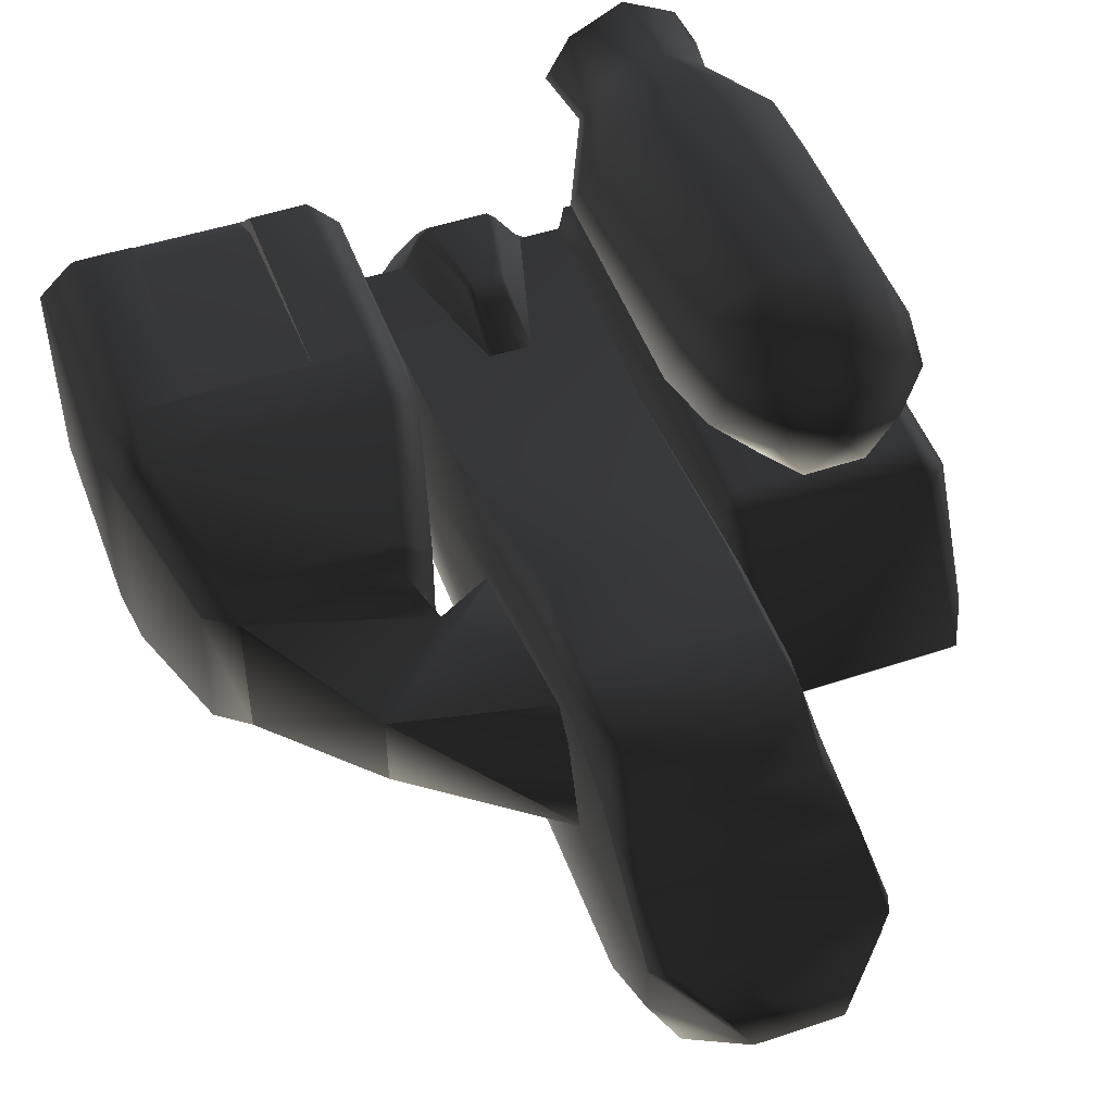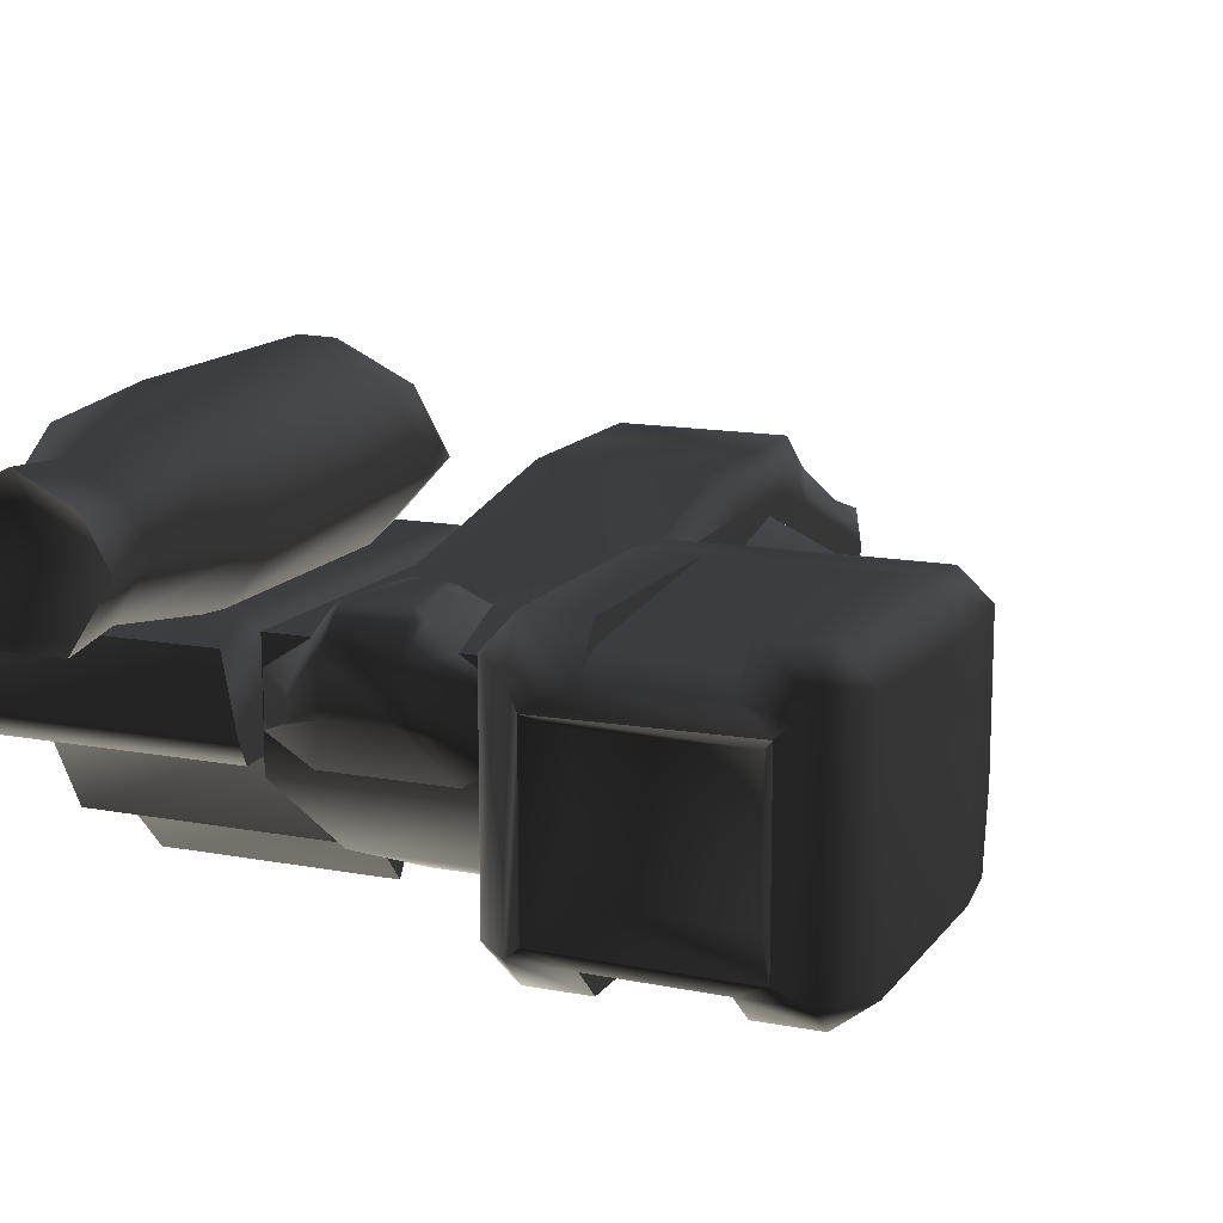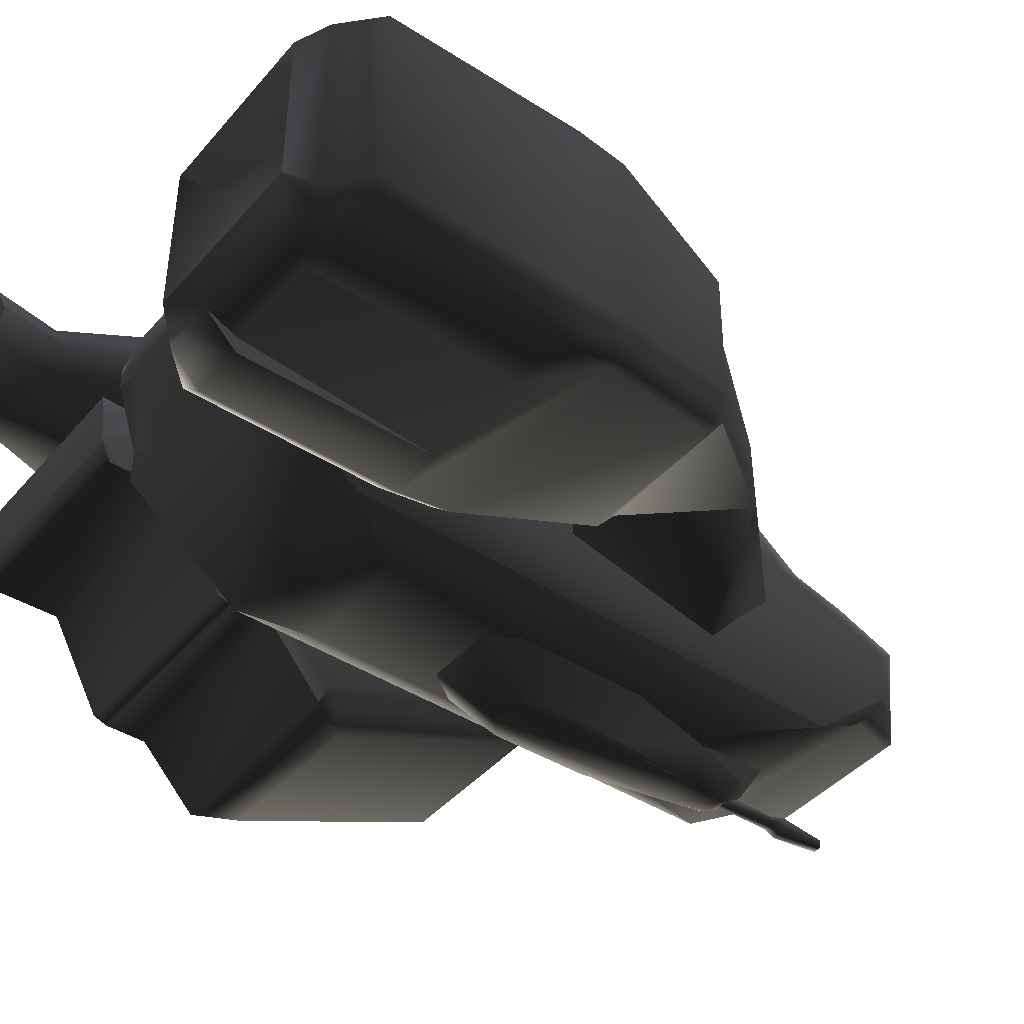
<metadata>
{"format":"obj","ext":"obj","renderer":"f3d","projection":"perspective","resolution":1024,"background":"white","views":[{"elev":50.2,"azim":-20.2,"up":"+Y"},{"elev":14.0,"azim":-157.2,"up":"+Y"},{"elev":-42.7,"azim":-127.3,"up":"+Y"}]}
</metadata>
<code>
v  -0.3714 0.2177 0.8407
v  -0.3714 0.2177 0.4524
v  -0.4046 -0.2736 -0.9357
v  -0.3489 0.177 -0.4131
v  -0.3034 0.3616 0.3826
v  -0.3714 0.1194 1.105
v  -0.3034 0.3616 0.7709
v  -0.3034 0.361 1.079
v  -0.4046 -0.1052 1.594
v  -0.3034 0.2089 1.266
v  -0.3635 0.07411 1.431
v  -0.4046 -0.3038 1.595
v  -0.3489 -0.008633 1.705
v  -0.1528 -0.2614 1.86
v  -0.3034 -0.4687 1.653
v  -0.3586 -0.4734 1.472
v  -0.3822 -0.6031 1.253
v  -0.3822 -0.5985 -0.8476
v  -0.3822 -0.2427 -1.316
v  -0.3822 0.1772 -1.316
v  0.4046 -0.3038 1.595
v  0.4046 -0.2736 -0.9357
v  0.3714 0.2177 0.4524
v  0.3822 0.1772 -1.316
v  0.3489 0.177 -0.4131
v  0.3822 -0.2427 -1.316
v  0.3822 -0.5985 -0.8476
v  0.3034 0.3616 0.3826
v  0.3034 0.3616 0.7709
v  0.3714 0.2177 0.8407
v  0.3034 0.361 1.079
v  0.3714 0.1194 1.105
v  0.3034 0.2089 1.266
v  0.4046 -0.1052 1.594
v  0.3635 0.07411 1.431
v  0.1528 -0.2614 1.86
v  0.3489 -0.008633 1.705
v  0.3034 -0.4687 1.653
v  0.3586 -0.4734 1.472
v  0.3822 -0.6031 1.253
v  0.2224 -0.7123 0.8704
v  -0.2224 -0.7123 0.8704
v  -0.2224 -0.7091 -0.6111
v  0.2224 -0.7091 -0.6111
v  -0.3506 -0.4533 0.7332
v  -0.3896 -0.1347 1.006
v  -0.8913 -0.2912 0.4997
v  -0.6592 -0.4162 0.03697
v  -0.5779 -0.2912 0.1418
v  -1.237 -0.4162 0.03697
v  -0.8913 0.01367 0.4997
v  -0.3523 -0.308 0.03027
v  -1.237 0.1321 0.03697
v  -0.6587 -0.5081 -0.03917
v  -1.237 -0.5081 -0.03917
v  -1.354 -0.4095 -0.04538
v  -0.5421 -0.4095 -0.04538
v  -0.5186 -0.6294 -0.559
v  -0.4122 -0.5312 -0.559
v  -1.367 -0.631 -0.5661
v  -1.484 -0.5312 -0.559
v  -0.5064 -0.6498 -0.7751
v  -0.3902 -0.5424 -0.7751
v  -0.7215 -0.6498 -0.7751
v  -0.5064 -0.6498 -1.548
v  -1.152 -0.6498 -0.7751
v  -1.367 -0.6498 -0.7751
v  -1.506 -0.5424 -0.7751
v  -1.367 -0.6498 -1.548
v  -1.152 -0.6498 -1.548
v  -1.506 -0.5424 -1.548
v  -0.7215 -0.5821 -1.548
v  -1.152 -0.5821 -1.548
v  -0.7215 -0.6498 -1.548
v  -0.3902 -0.5424 -1.548
v  -0.5064 0.3804 -0.7751
v  -0.5064 0.3804 -1.548
v  -0.7215 0.3804 -1.548
v  -0.7215 0.3804 -0.7751
v  -0.3902 0.2517 -1.548
v  -0.3902 0.2517 -0.7751
v  -1.367 0.3617 -0.5661
v  -0.5186 0.3601 -0.559
v  -1.367 0.3804 -0.7751
v  -0.4105 0.2517 -0.5661
v  -0.6587 0.2388 -0.03917
v  -0.5436 0.1316 -0.03917
v  -1.237 0.2388 -0.03917
v  -0.6592 0.1321 0.03697
v  -1.353 0.1316 -0.03917
v  -0.5779 0.01367 0.1418
v  -0.3506 0.1673 0.7332
v  -0.3523 0.02959 0.03027
v  -1.486 0.2517 -0.5661
v  -1.506 0.2517 -0.7751
v  -1.367 0.3804 -1.548
v  -1.152 0.3804 -0.7751
v  -1.506 0.2517 -1.548
v  -1.152 0.3804 -1.548
v  -1.152 0.3031 -1.548
v  -0.7215 0.3031 -1.548
v  -1.154 -0.5405 -1.677
v  -1.201 -0.3878 -1.599
v  -1.202 0.09635 -1.599
v  -0.6845 0.08982 -1.599
v  -0.6845 -0.3821 -1.599
v  -0.6007 0.1659 -1.762
v  -0.6007 -0.4583 -1.762
v  -1.285 0.1745 -1.762
v  -1.284 -0.4658 -1.762
v  -0.7301 -0.5358 -1.677
v  -0.518 -0.5335 -1.677
v  -1.367 0.2517 -1.677
v  -1.366 -0.5428 -1.677
v  -0.5181 0.2409 -1.677
v  -0.7302 0.2436 -1.677
v  -1.155 0.249 -1.677
v  0.4995 0.1873 0.09847
v  1.143 0.1873 0.09847
v  1.143 0.1873 -1.231
v  0.4995 0.1873 -1.231
v  1.201 0.1518 -1.44
v  0.4416 0.1518 -1.44
v  1.143 0.146 0.267
v  0.4995 0.146 0.267
v  0.4995 -0.3516 0.5991
v  1.143 -0.3516 0.5991
v  0.4995 -0.8374 -0.3132
v  1.143 -0.8374 -0.3132
v  1.143 -0.4819 0.5157
v  0.4995 -0.4819 0.5157
v  1.246 -0.8177 -0.4661
v  0.3966 -0.8177 -0.4661
v  0.3876 -0.5739 -0.6887
v  1.255 -0.5739 -0.6887
v  0.3904 -0.5774 -0.8555
v  1.252 -0.5774 -0.8555
v  1.252 -0.5576 -0.9112
v  0.3904 -0.5576 -0.9112
v  0.3923 -0.1848 -1.121
v  1.25 -0.1848 -1.121
v  0.3923 -0.1903 -1.398
v  1.25 -0.1903 -1.398
v  1.249 -0.1044 -1.44
v  0.3934 -0.1044 -1.44
v  0.3923 0.08979 0.1551
v  0.3923 0.08979 -1.174
v  0.3923 -0.378 0.4055
v  0.3923 -0.451 -0.7137
v  0.3923 -0.7335 -0.4234
v  1.25 -0.451 -0.7137
v  1.25 0.08979 -1.174
v  1.25 0.08979 0.1551
v  1.25 -0.378 0.4055
v  1.25 -0.7335 -0.4234
v  1.03 0.5992 -1.844
v  1.124 0.4294 -1.844
v  0.8212 0.4294 -1.651
v  0.67 0.1974 -1.844
v  0.5189 0.4294 -1.844
v  0.6122 0.5992 -1.844
v  0.8212 0.7047 -1.844
v  0.9724 0.1974 -1.844
v  0.9349 0.255 0.1697
v  1.049 0.4294 0.1697
v  0.8212 0.4294 0.2355
v  1.215 0.4294 -0.00996
v  1.018 0.2113 -0.00996
v  1.276 0.4294 -0.2554
v  1.135 0.6846 -0.2554
v  1.093 0.6504 -0.00996
v  1.049 0.1776 -0.2554
v  1.276 0.4294 -1.165
v  1.135 0.6846 -1.165
v  0.8212 0.8289 -1.165
v  0.8212 0.8289 -0.2554
v  1.004 0.578 -1.581
v  0.8212 0.6831 -1.581
v  1.049 0.1776 -1.165
v  1.086 0.4294 -1.581
v  0.9535 0.2264 -1.581
v  0.9784 0.557 0.1697
v  0.8212 0.7822 -0.00996
v  0.8212 0.6545 0.1697
v  0.7076 0.255 0.1697
v  0.6244 0.2113 -0.00996
v  0.5939 0.1776 -0.2554
v  0.5939 0.4294 0.1697
v  0.4275 0.4294 -0.00996
v  0.3666 0.4294 -0.2554
v  0.5491 0.6504 -0.00996
v  0.6641 0.557 0.1697
v  0.5939 0.1776 -1.165
v  0.507 0.6846 -0.2554
v  0.3666 0.4294 -1.165
v  0.507 0.6846 -1.165
v  0.5566 0.4294 -1.581
v  0.6889 0.2264 -1.581
v  0.6383 0.578 -1.581
v  0.2267 0.1753 -1.315
v  0.1233 0.1753 -1.471
v  0.1478 0.2677 -1.355
v  0.1109 0.2677 -1.392
v  0.1109 0.3046 -1.355
v  0.3809 0.07412 -1.315
v  0.2072 0.07412 -1.488
v  0.2072 -0.01502 -1.488
v  0.3809 -0.1101 -1.315
v  0.1233 -0.008861 -1.471
v  0.2267 -0.2054 -1.315
v  -0.1233 -0.008861 -1.471
v  -0.2267 -0.2054 -1.315
v  -0.2072 -0.01502 -1.488
v  -0.1233 0.1753 -1.471
v  -0.2072 0.07412 -1.488
v  -0.3809 -0.1101 -1.315
v  -0.3809 0.07412 -1.315
v  -0.2267 0.1753 -1.315
v  -0.1478 0.2677 -1.355
v  -0.1109 0.2677 -1.392
v  -0.1109 0.3046 -1.355
v  -0.08008 0.1753 -0.7845
v  -0.07293 0.2677 -1.044
v  -0.05469 0.3046 -1.044
v  -0.05469 0.2677 -0.9534
v  0.08008 0.1753 -0.7845
v  0.05469 0.2677 -0.9534
v  0.05469 0.3046 -1.044
v  0.07293 0.2677 -1.044
v  0.04629 -0.5997 1.246
v  0.03161 -0.7699 1.136
v  0.1155 -0.7801 1.062
v  0.1311 -0.7112 0.8721
v  0.03435 -0.8519 1.02
v  0.0713 -0.855 0.8356
v  0.2202 -0.7087 0.5031
v  0.1198 -0.8633 0.4973
v  0.2202 -0.7069 -0.03223
v  0.1198 -0.8693 0.1089
v  0.1311 -0.7074 -0.1517
v  0.0713 -0.8558 0.0691
v  -0.04629 -0.5997 1.246
v  -0.03161 -0.7699 1.136
v  -0.03435 -0.8519 1.02
v  -0.1155 -0.7801 1.062
v  -0.0713 -0.855 0.8356
v  -0.0713 -0.8558 0.0691
v  -0.1311 -0.7112 0.8721
v  -0.1198 -0.8633 0.4973
v  -0.2202 -0.7087 0.5031
v  -0.1198 -0.8693 0.1089
v  -0.2202 -0.7069 -0.03223
v  -0.1311 -0.7074 -0.1517
v  -0.02619 -0.7879 1.108
v  0 -0.7688 1.135
v  0.02619 -0.7879 1.108
v  -0.01619 -0.8187 1.065
v  0.01619 -0.8187 1.065
v  0 -0.7688 1.296
v  0.02619 -0.7879 1.296
v  0.01619 -0.8187 1.296
v  0.04203 -0.7827 1.345
v  0.02597 -0.8321 1.345
v  0 -0.7522 1.345
v  0.02421 -0.7885 1.544
v  0.01496 -0.817 1.544
v  0 -0.7709 1.544
v  -0.02421 -0.7885 1.544
v  -0.01496 -0.817 1.544
v  -0.02619 -0.7879 1.296
v  -0.01619 -0.8187 1.296
v  -0.04203 -0.7827 1.345
v  -0.02597 -0.8321 1.345
v  -0.0003164 -0.01108 -1.506
v  0 -0.01063 -1.506
v  0.0001582 -0.01108 -1.506
v  0.0001582 -0.01108 -1.506
v  0.8207 0.4309 -1.855
v  0.821 0.4313 -1.855
v  0.8212 0.4309 -1.856
v  0.8212 0.4309 -1.855
v  -0.9232 -0.1687 -1.699
v  -0.923 -0.1683 -1.699
v  -0.9227 -0.1687 -1.699
v  -0.9232 -0.1687 -1.698
v  -0.0003164 0.231 1.081
v  0 0.2315 1.081
v  0.0001582 0.231 1.081
v  0.0001582 0.231 1.082
v  -0.0003164 -0.6549 1.267
v  0 -0.6544 1.267
v  0.0001582 -0.6549 1.267
v  0.0001582 -0.6549 1.267
v  -0.0003164 -0.7948 1.548
v  0 -0.7943 1.548
v  0.0001582 -0.7948 1.547
v  0.0001582 -0.7948 1.548
v  0.4125 -0.3006 1.593
v  0.4124 -0.3001 1.593
v  0.4121 -0.3004 1.593
v  0.4121 -0.3004 1.592
v  1.26 -0.3745 0.4073
v  1.261 -0.3743 0.407
v  1.26 -0.374 0.407
v  1.26 -0.3745 0.4067
v  1.253 -0.1892 -1.397
v  1.254 -0.1891 -1.397
v  1.253 -0.1887 -1.397
v  1.253 -0.1892 -1.397
v  0.3788 0.1818 -1.305
v  0.3788 0.1823 -1.305
v  0.3784 0.182 -1.305
v  0.3784 0.182 -1.305
v  -0.4095 -0.3 1.593
v  -0.41 -0.3003 1.593
v  -0.4095 -0.3005 1.593
v  -0.4095 -0.3005 1.592
v  -0.9018 -0.1682 0.5003
v  -0.9023 -0.1686 0.5003
v  -0.9018 -0.1687 0.5006
v  -0.9018 -0.1687 0.5
v  -1.509 -0.1301 -1.536
v  -1.509 -0.1304 -1.536
v  -1.509 -0.1305 -1.536
v  -1.509 -0.1305 -1.537
v  -0.3785 0.1824 -1.305
v  -0.3789 0.182 -1.305
v  -0.3785 0.1819 -1.305
v  -0.3785 0.1819 -1.305
g frm-scout
f 1 2 3
f 3 2 4
f 2 1 5
f 5 4 2
f 6 1 3
f 1 7 5
f 1 6 8
f 8 7 1
f 9 6 3
f 6 10 8
f 11 10 6
f 11 6 9
f 3 12 9
f 9 13 11
f 14 13 9
f 14 9 12
f 12 15 14
f 12 16 15
f 17 12 3
f 17 16 12
f 18 17 3
f 3 19 18
f 20 19 3
f 4 20 3
f 21 22 23
f 22 24 25
f 26 24 22
f 22 21 27
f 27 26 22
f 25 23 22
f 25 28 23
f 23 28 29
f 30 23 29
f 29 31 30
f 23 30 32
f 30 31 33
f 32 30 33
f 32 34 23
f 34 32 35
f 33 35 32
f 34 21 23
f 21 34 36
f 37 36 34
f 35 37 34
f 21 38 39
f 21 40 27
f 39 40 21
f 36 38 21
f 19 20 24
f 26 19 24
f 4 25 24
f 20 4 24
f 28 25 4
f 5 28 4
f 7 29 28
f 5 7 28
f 31 29 7
f 8 31 7
f 10 33 31
f 8 10 31
f 35 33 10
f 11 35 10
f 13 37 35
f 11 13 35
f 36 37 13
f 14 36 13
f 15 38 36
f 14 15 36
f 16 39 38
f 15 16 38
f 40 39 16
f 17 40 16
f 40 17 41
f 17 18 42
f 17 42 41
f 43 44 41
f 42 43 41
f 40 41 44
f 18 43 42
f 18 19 27
f 18 27 43
f 27 44 43
f 27 40 44
f 19 26 27
g frm-cube2
f 45 46 47
f 48 49 47
f 50 48 47
f 50 47 51
f 47 49 45
f 51 47 46
f 49 52 45
f 53 50 51
f 54 48 50
f 55 54 50
f 56 55 50
f 48 54 57
f 58 54 55
f 54 58 59
f 57 54 59
f 60 58 55
f 61 60 55
f 56 61 55
f 62 58 60
f 59 58 62
f 63 59 62
f 64 62 60
f 62 65 63
f 65 62 64
f 66 64 60
f 60 67 66
f 67 60 61
f 68 67 61
f 67 69 70
f 66 67 70
f 67 68 71
f 69 67 71
f 72 64 66
f 73 72 66
f 74 65 64
f 65 75 63
f 76 77 78
f 79 76 78
f 77 76 80
f 76 81 80
f 82 83 76
f 84 82 76
f 85 81 76
f 83 85 76
f 83 82 86
f 83 86 87
f 85 83 87
f 82 88 86
f 89 87 86
f 86 88 89
f 88 82 90
f 90 53 88
f 88 53 89
f 89 53 91
f 53 51 91
f 51 92 93
f 91 51 93
f 92 51 46
f 82 94 90
f 94 82 84
f 95 94 84
f 84 96 95
f 96 84 97
f 96 98 95
f 99 96 97
f 97 79 100
f 99 97 100
f 79 101 100
f 78 101 79
f 90 56 50
f 53 90 50
f 74 64 72
f 70 73 66
f 70 102 73
f 103 104 105
f 106 103 105
f 107 105 104
f 108 106 105
f 107 108 105
f 109 107 104
f 109 104 103
f 110 109 103
f 110 103 106
f 108 110 106
f 102 110 108
f 111 102 108
f 112 111 108
f 112 108 107
f 113 109 110
f 114 113 110
f 102 114 110
f 69 114 102
f 70 69 102
f 102 111 73
f 111 112 74
f 111 72 73
f 112 65 74
f 75 65 112
f 115 80 75
f 112 115 75
f 80 115 77
f 77 115 116
f 115 112 107
f 116 115 107
f 78 77 116
f 101 116 117
f 116 107 109
f 117 116 109
f 117 113 99
f 100 101 117
f 113 117 109
f 113 96 99
f 113 114 71
f 98 113 71
f 113 98 96
f 69 71 114
f 78 116 101
f 99 100 117
f 74 72 111
f 68 95 98
f 71 68 98
f 94 95 68
f 61 94 68
f 94 61 90
f 61 56 90
f 75 80 81
f 63 75 81
f 81 85 63
f 85 59 63
f 85 87 57
f 59 85 57
f 57 87 48
f 87 89 48
f 89 91 49
f 48 89 49
f 91 93 52
f 49 91 52
g frm-scout_1
f 118 119 120
f 121 118 120
f 120 122 123
f 121 120 123
f 124 119 118
f 125 124 118
f 126 127 124
f 125 126 124
f 128 129 130
f 131 128 130
f 130 127 126
f 131 130 126
f 132 129 128
f 133 132 128
f 134 135 132
f 133 134 132
f 136 137 135
f 134 136 135
f 138 137 136
f 139 138 136
f 140 141 138
f 139 140 138
f 142 143 141
f 140 142 141
f 143 142 144
f 142 145 144
f 146 147 140
f 147 123 145
f 140 147 145
f 147 146 121
f 121 123 147
f 148 146 140
f 146 118 121
f 146 148 125
f 125 118 146
f 148 126 125
f 131 126 148
f 149 150 148
f 140 149 148
f 148 150 131
f 150 128 131
f 150 149 133
f 133 128 150
f 149 134 133
f 149 136 134
f 149 140 139
f 139 136 149
f 145 142 140
f 151 141 152
f 141 144 122
f 152 141 122
f 143 144 141
f 151 138 141
f 122 120 152
f 152 120 119
f 153 152 119
f 119 124 153
f 152 153 154
f 153 124 127
f 154 153 127
f 154 155 152
f 154 130 129
f 155 154 129
f 127 130 154
f 155 151 152
f 155 132 135
f 151 155 135
f 129 132 155
f 151 135 137
f 137 138 151
f 123 122 144
f 145 123 144
g frm-scout2
f 156 157 158
f 159 160 158
f 158 160 161
f 162 156 158
f 161 162 158
f 158 157 163
f 163 159 158
f 164 165 166
f 167 165 164
f 168 167 164
f 169 167 168
f 170 171 167
f 169 170 167
f 167 171 165
f 172 169 168
f 169 173 174
f 170 169 174
f 169 172 173
f 170 174 175
f 176 170 175
f 171 170 176
f 174 173 177
f 174 177 178
f 175 174 178
f 172 179 173
f 173 179 180
f 173 180 177
f 177 180 156
f 177 156 162
f 178 177 162
f 179 181 180
f 180 157 156
f 180 181 157
f 181 163 157
f 171 182 165
f 183 171 176
f 182 171 183
f 165 182 166
f 166 182 184
f 184 182 183
f 185 164 166
f 168 164 185
f 186 168 185
f 172 168 186
f 187 172 186
f 186 185 188
f 189 186 188
f 188 185 166
f 187 186 189
f 190 187 189
f 190 189 191
f 189 188 192
f 191 189 192
f 187 190 193
f 194 190 191
f 190 194 195
f 190 195 193
f 194 191 183
f 191 192 184
f 183 191 184
f 184 192 166
f 192 188 166
f 176 194 183
f 194 196 195
f 196 194 176
f 195 197 198
f 193 195 198
f 195 196 197
f 196 199 197
f 199 196 175
f 175 196 176
f 197 199 160
f 197 160 159
f 198 197 159
f 199 161 160
f 161 199 178
f 178 199 175
f 162 161 178
f 193 198 181
f 179 193 181
f 198 159 163
f 181 198 163
g frm-cube3
f 200 201 202
f 201 203 202
f 202 203 204
f 200 205 206
f 201 200 206
f 206 205 207
f 201 206 207
f 205 208 207
f 209 201 207
f 209 207 208
f 210 209 208
f 211 209 210
f 201 209 211
f 212 211 210
f 211 212 213
f 214 201 211
f 211 213 215
f 214 211 215
f 212 216 213
f 215 213 216
f 214 215 217
f 217 215 216
f 218 214 217
f 219 214 218
f 220 214 219
f 220 219 221
f 214 220 203
f 204 203 220
f 221 204 220
f 201 214 203
f 222 223 219
f 218 222 219
f 221 219 223
f 224 221 223
f 222 225 223
f 223 225 224
f 222 226 225
f 226 227 225
f 224 225 227
f 224 228 204
f 221 224 204
f 228 224 227
f 226 229 227
f 227 229 228
f 229 226 200
f 228 229 202
f 202 229 200
f 204 228 202
g frm-cube4
f 230 231 232
f 233 230 232
f 234 232 231
f 234 235 232
f 232 235 233
f 233 235 236
f 235 237 236
f 236 237 238
f 237 239 238
f 240 238 239
f 241 240 239
f 242 243 231
f 230 242 231
f 231 243 244
f 234 231 244
f 244 243 245
f 235 234 244
f 246 235 244
f 235 246 241
f 246 247 241
f 248 246 245
f 246 244 245
f 246 248 249
f 248 250 249
f 249 250 251
f 250 252 251
f 247 251 252
f 253 247 252
f 241 247 253
f 240 241 253
f 246 249 251
f 247 246 251
f 241 239 237
f 235 241 237
f 243 242 248
f 245 243 248
g frm-cyl1
f 254 255 256
f 257 254 256
f 256 258 257
f 255 259 260
f 256 255 260
f 256 260 261
f 260 262 263
f 261 260 263
f 260 259 262
f 259 264 262
f 262 264 265
f 262 265 266
f 263 262 266
f 264 267 265
f 258 256 261
f 268 269 266
f 267 268 266
f 266 265 267
f 254 270 259
f 255 254 259
f 259 270 264
f 257 271 270
f 254 257 270
f 270 272 264
f 270 271 272
f 264 272 267
f 271 273 272
f 272 268 267
f 272 273 268
f 273 269 268
f 258 261 271
f 257 258 271
f 261 263 273
f 271 261 273
f 263 266 269
f 273 263 269
g frm-trail
f 274 275 276
f 275 274 277
f 276 277 274
f 277 276 275
g frm-lsmoke
f 278 279 280
f 279 278 281
f 280 281 278
f 281 280 279
g frm-lthrust
f 278 279 280
f 279 278 281
f 280 281 278
f 281 280 279
g frm-rsmoke
f 282 283 284
f 285 284 283
f 284 285 282
f 283 282 285
g frm-rthrust
f 282 283 284
f 285 284 283
f 284 285 282
f 283 282 285
g frm-cockpt
f 286 287 288
f 287 286 289
f 288 289 286
f 289 288 287
g frm-missemt
f 290 291 292
f 291 290 293
f 292 293 290
f 293 292 291
g frm-wepemt
f 294 295 296
f 295 294 297
f 296 297 294
f 297 296 295
g frm-SS01
f 298 299 300
f 299 298 301
f 300 301 298
f 301 300 299
g frm-SS03
f 302 303 304
f 305 304 303
f 304 305 302
f 303 302 305
g frm-SS05
f 306 307 308
f 309 308 307
f 308 309 306
f 307 306 309
g frm-SS07
f 310 311 312
f 311 310 313
f 312 313 310
f 313 312 311
g frm-SS02
f 314 315 316
f 315 314 317
f 316 317 314
f 317 316 315
g frm-SS04
f 318 319 320
f 319 318 321
f 320 321 318
f 321 320 319
g frm-SS06
f 322 323 324
f 323 322 325
f 324 325 322
f 325 324 323
g frm-SS08
f 326 327 328
f 327 326 329
f 328 329 326
f 329 328 327

</code>
